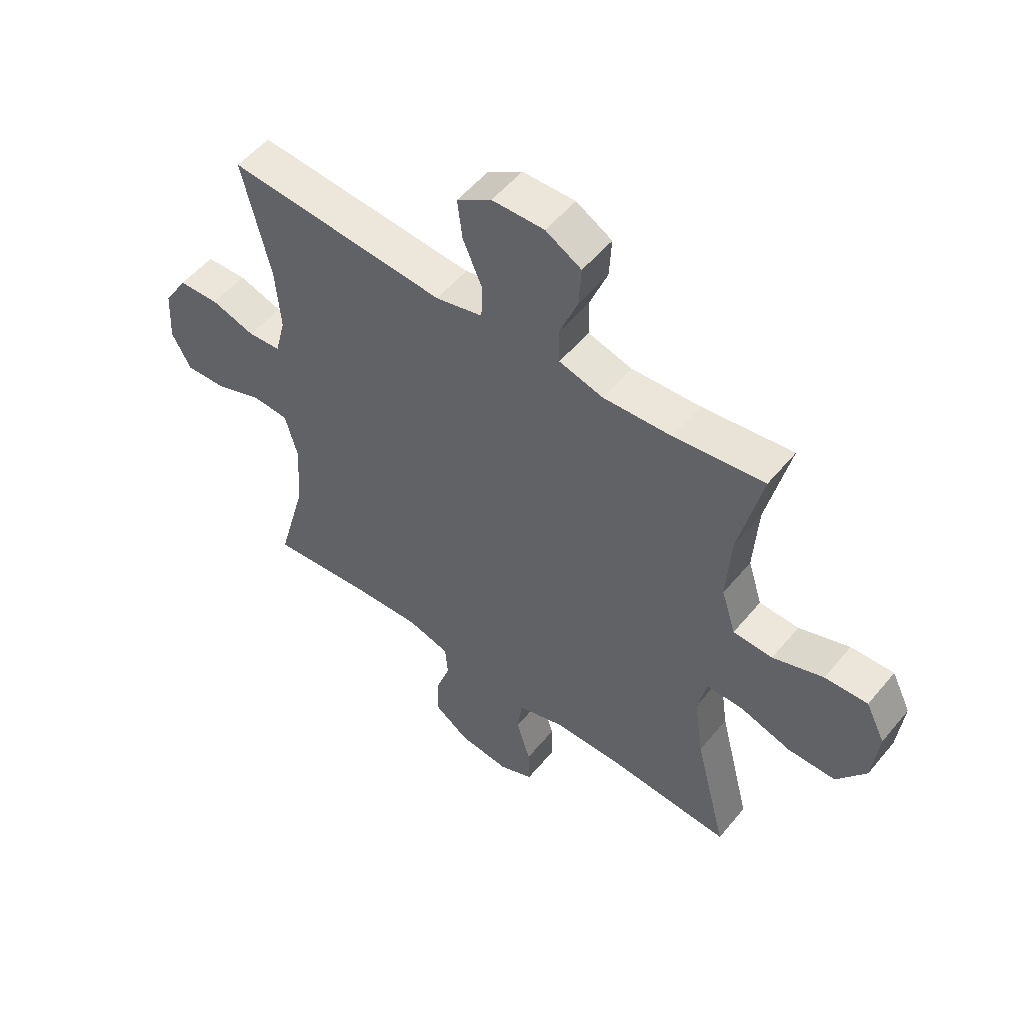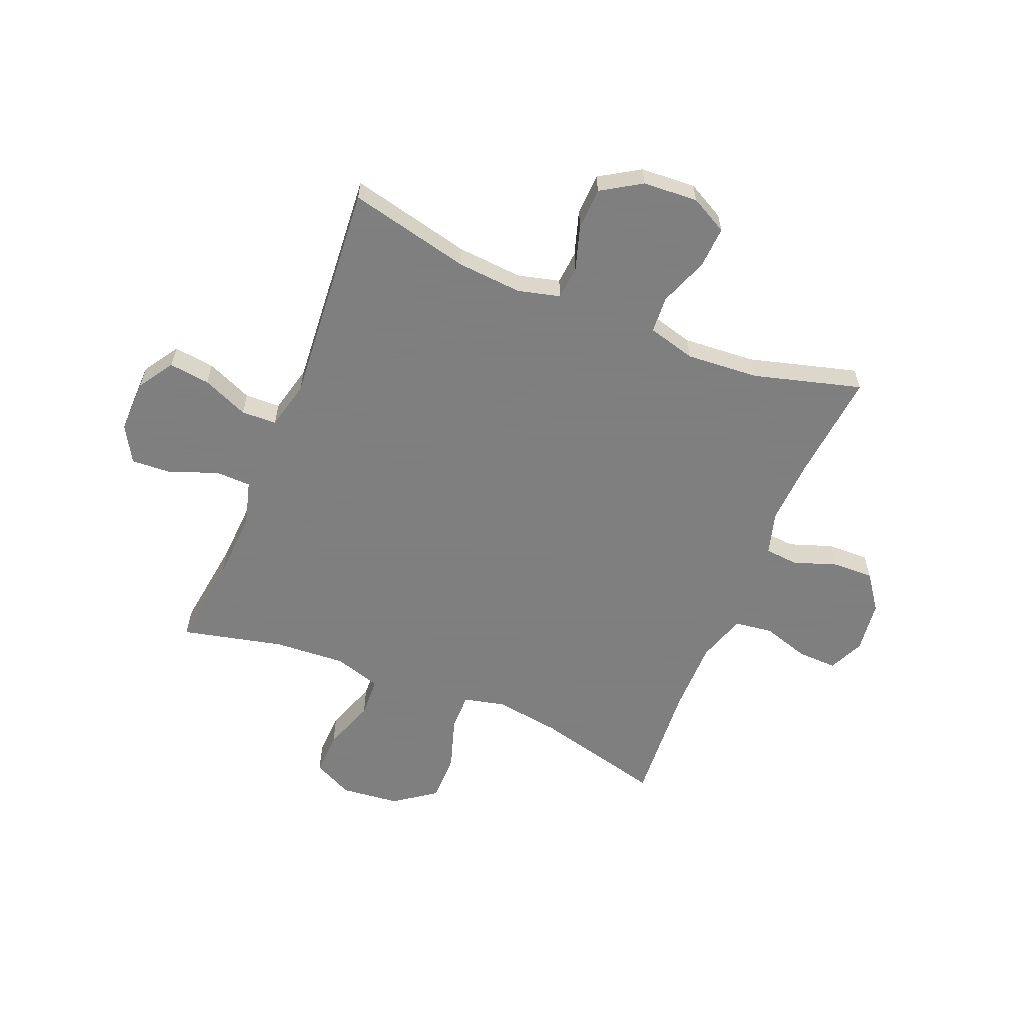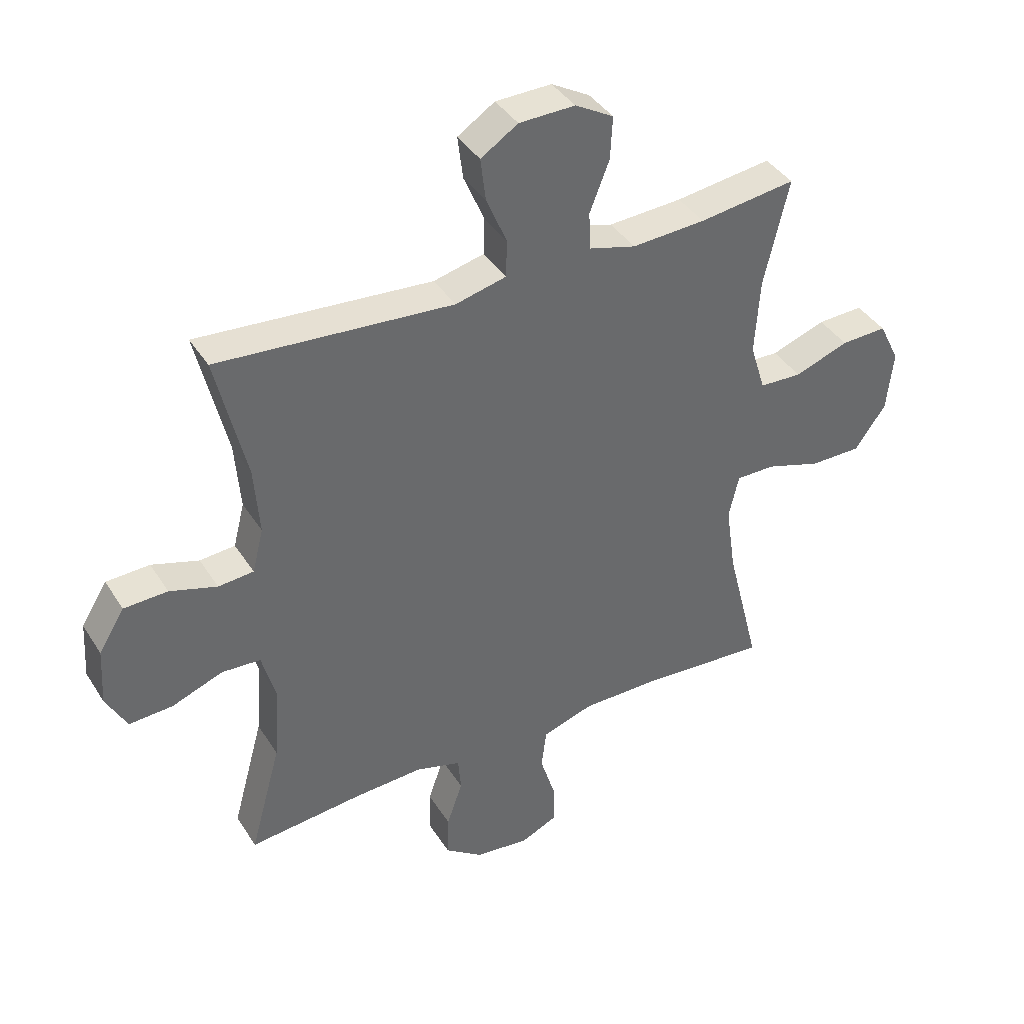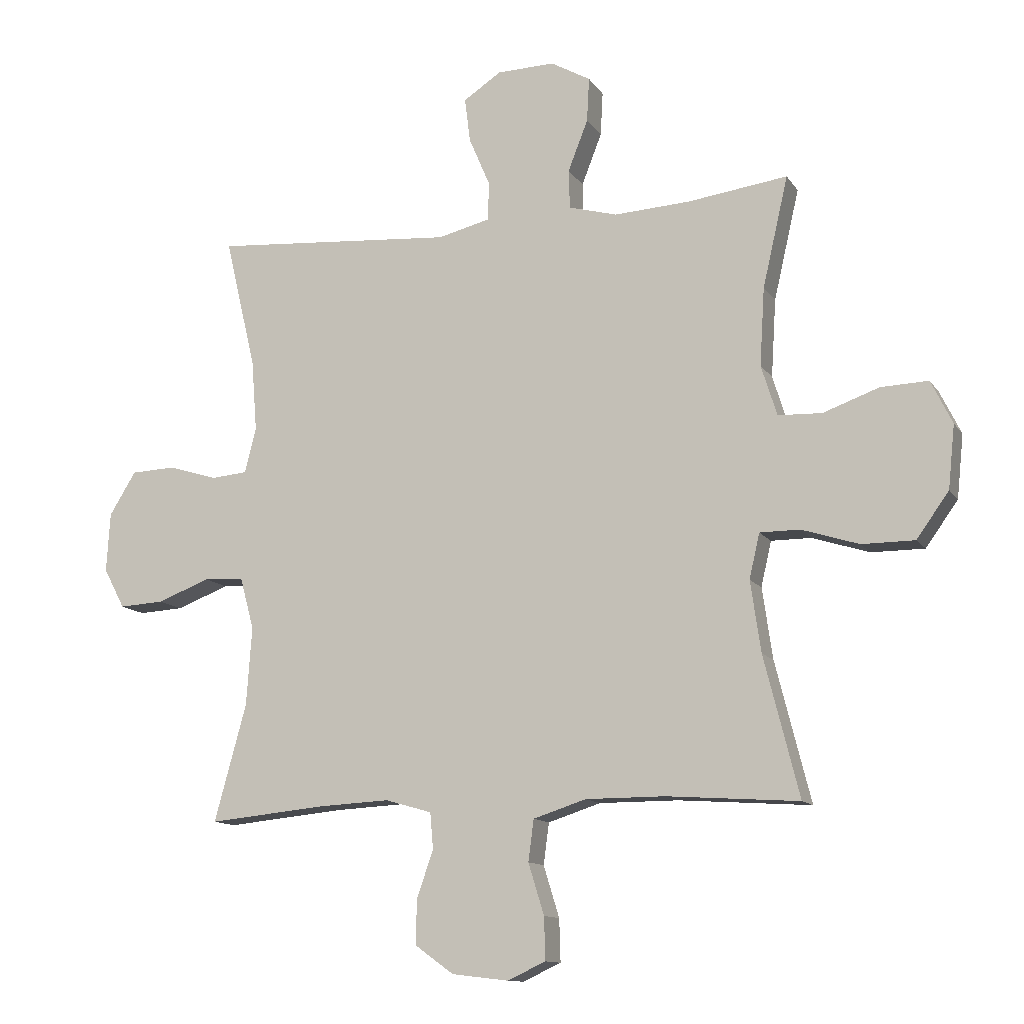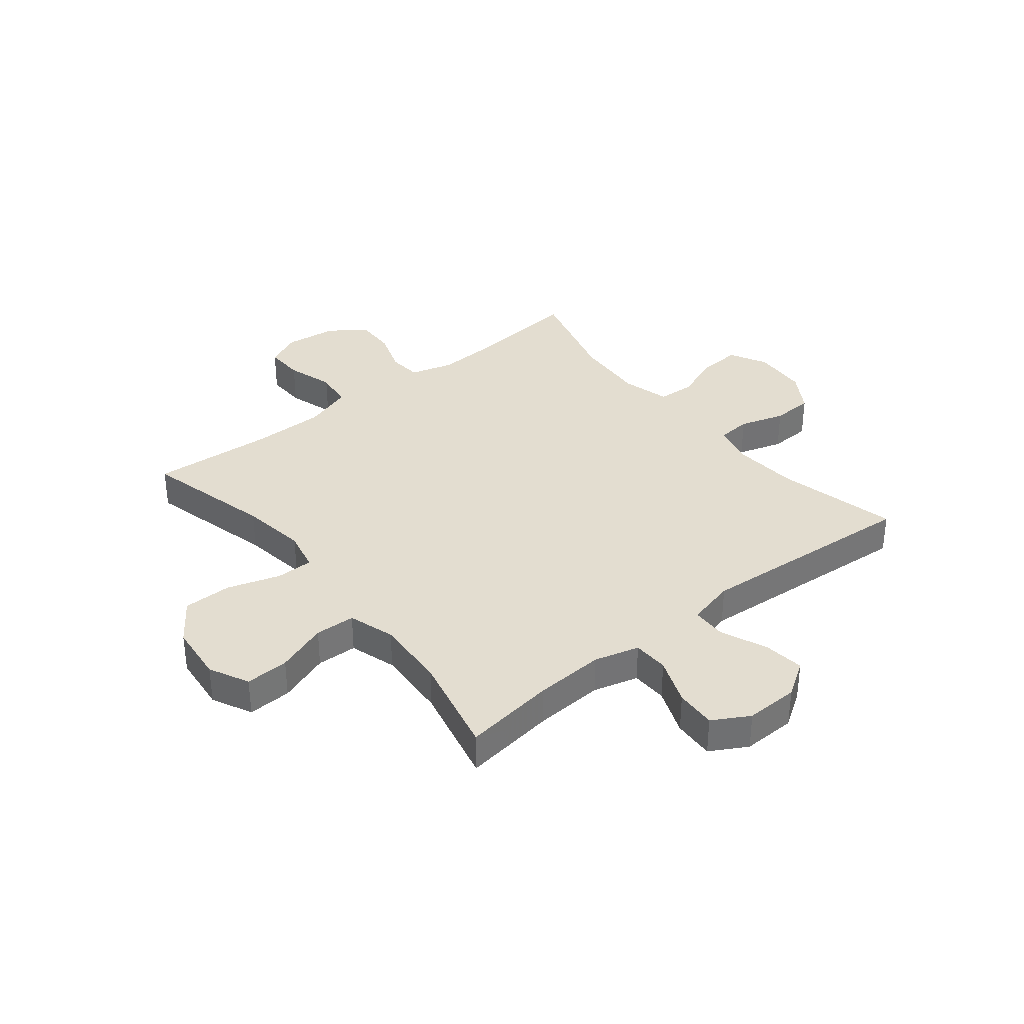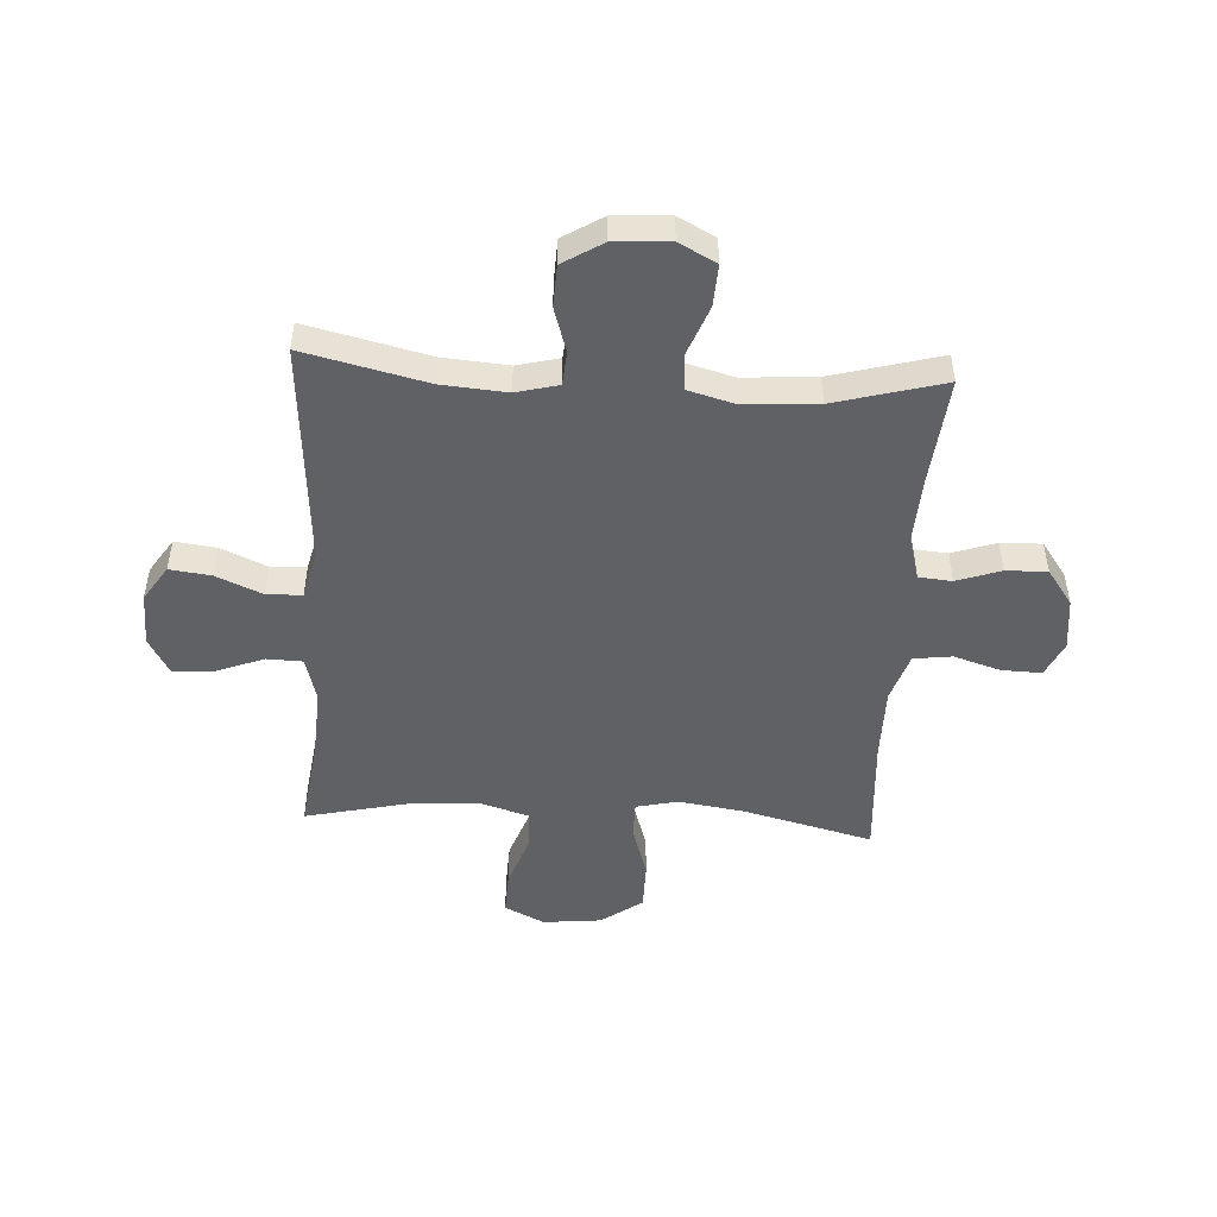
<metadata>
{"format":"obj","ext":"obj","renderer":"f3d","projection":"perspective","resolution":1024,"background":"white","views":[{"elev":53.2,"azim":-141.5,"up":"+Z"},{"elev":-59.9,"azim":67.8,"up":"+Y"},{"elev":39.7,"azim":150.8,"up":"+Z"},{"elev":-12.1,"azim":-159.1,"up":"+Z"},{"elev":35.5,"azim":-38.8,"up":"+Y"},{"elev":-48.8,"azim":86.6,"up":"+Y"}]}
</metadata>
<code>
v -0.5 0.07 0.5
v -0.336 0.07 0.478
v -0.211 0.07 0.471
v -0.131 0.07 0.493
v -0.129 0.07 0.557
v -0.162 0.07 0.641
v -0.166 0.07 0.714
v -0.101 0.07 0.751
v -0.006 0.07 0.749
v 0.057 0.07 0.708
v 0.048 0.07 0.635
v 0.013 0.07 0.553
v 0.015 0.07 0.49
v 0.101 0.07 0.469
v 0.5 0.07 0.5
v 0.449 0.07 0.283
v 0.44 0.07 0.167
v 0.459 0.07 0.092
v 0.519 0.07 0.087
v 0.599 0.07 0.112
v 0.673 0.07 0.109
v 0.717 0.07 0.038
v 0.723 0.07 -0.06
v 0.688 0.07 -0.126
v 0.614 0.07 -0.122
v 0.527 0.07 -0.089
v 0.461 0.07 -0.093
v 0.438 0.07 -0.178
v 0.447 0.07 -0.307
v 0.5 0.07 -0.5
v 0.307 0.07 -0.481
v 0.189 0.07 -0.475
v 0.112 0.07 -0.497
v 0.107 0.07 -0.556
v 0.134 0.07 -0.634
v 0.136 0.07 -0.707
v 0.072 0.07 -0.753
v -0.021 0.07 -0.764
v -0.084 0.07 -0.735
v -0.082 0.07 -0.665
v -0.056 0.07 -0.581
v -0.065 0.07 -0.513
v -0.152 0.07 -0.485
v -0.282 0.07 -0.485
v -0.5 0.07 -0.5
v -0.442 0.07 -0.27
v -0.425 0.07 -0.153
v -0.442 0.07 -0.079
v -0.508 0.07 -0.079
v -0.602 0.07 -0.109
v -0.689 0.07 -0.109
v -0.742 0.07 -0.035
v -0.753 0.07 0.069
v -0.718 0.07 0.14
v -0.64 0.07 0.137
v -0.548 0.07 0.104
v -0.476 0.07 0.107
v -0.45 0.07 0.19
v -0.458 0.07 0.318
v -0.5 0 0.5
v -0.336 0 0.478
v -0.211 0 0.471
v -0.131 0 0.493
v -0.129 0 0.557
v -0.162 0 0.641
v -0.166 0 0.714
v -0.101 0 0.751
v -0.006 0 0.749
v 0.057 0 0.708
v 0.048 0 0.635
v 0.013 0 0.553
v 0.015 0 0.49
v 0.101 0 0.469
v 0.5 0 0.5
v 0.449 0 0.283
v 0.44 0 0.167
v 0.459 0 0.092
v 0.519 0 0.087
v 0.599 0 0.112
v 0.673 0 0.109
v 0.717 0 0.038
v 0.723 0 -0.06
v 0.688 0 -0.126
v 0.614 0 -0.122
v 0.527 0 -0.089
v 0.461 0 -0.093
v 0.438 0 -0.178
v 0.447 0 -0.307
v 0.5 0 -0.5
v 0.307 0 -0.481
v 0.189 0 -0.475
v 0.112 0 -0.497
v 0.107 0 -0.556
v 0.134 0 -0.634
v 0.136 0 -0.707
v 0.072 0 -0.753
v -0.021 0 -0.764
v -0.084 0 -0.735
v -0.082 0 -0.665
v -0.056 0 -0.581
v -0.065 0 -0.513
v -0.152 0 -0.485
v -0.282 0 -0.485
v -0.5 0 -0.5
v -0.442 0 -0.27
v -0.425 0 -0.153
v -0.442 0 -0.079
v -0.508 0 -0.079
v -0.602 0 -0.109
v -0.689 0 -0.109
v -0.742 0 -0.035
v -0.753 0 0.069
v -0.718 0 0.14
v -0.64 0 0.137
v -0.548 0 0.104
v -0.476 0 0.107
v -0.45 0 0.19
v -0.458 0 0.318
f 54 55 56
f 53 54 56
f 52 53 56
f 51 52 56
f 50 51 56
f 49 50 56
f 48 49 56 57
f 47 48 57 58
f 44 45 46
f 43 44 46 47
f 47 58 59
f 43 47 59
f 42 43 59
f 39 40 41
f 38 39 41
f 37 38 41
f 36 37 41
f 35 36 41
f 34 35 41
f 33 34 41 42
f 29 30 31
f 28 29 31 32
f 59 1 2
f 42 59 2
f 33 42 2
f 32 33 2
f 28 32 2
f 27 28 2
f 24 25 26
f 23 24 26
f 22 23 26
f 21 22 26
f 20 21 26
f 19 20 26
f 14 15 16
f 13 14 16 17
f 10 11 12
f 9 10 12
f 8 9 12
f 7 8 12
f 6 7 12
f 5 6 12
f 4 5 12 13
f 13 17 18
f 4 13 18
f 3 4 18
f 18 19 26 27
f 2 3 18 27
f 115 114 113
f 115 113 112
f 115 112 111
f 115 111 110
f 115 110 109
f 115 109 108
f 116 115 108 107
f 117 116 107 106
f 105 104 103
f 106 105 103 102
f 118 117 106
f 118 106 102
f 118 102 101
f 100 99 98
f 100 98 97
f 100 97 96
f 100 96 95
f 100 95 94
f 100 94 93
f 101 100 93 92
f 90 89 88
f 91 90 88 87
f 61 60 118
f 61 118 101
f 61 101 92
f 61 92 91
f 61 91 87
f 61 87 86
f 85 84 83
f 85 83 82
f 85 82 81
f 85 81 80
f 85 80 79
f 85 79 78
f 75 74 73
f 76 75 73 72
f 71 70 69
f 71 69 68
f 71 68 67
f 71 67 66
f 71 66 65
f 71 65 64
f 72 71 64 63
f 77 76 72
f 77 72 63
f 77 63 62
f 86 85 78 77
f 86 77 62 61
f 1 60 61 2
f 2 61 62 3
f 3 62 63 4
f 4 63 64 5
f 5 64 65 6
f 6 65 66 7
f 7 66 67 8
f 8 67 68 9
f 9 68 69 10
f 10 69 70 11
f 11 70 71 12
f 12 71 72 13
f 13 72 73 14
f 14 73 74 15
f 15 74 75 16
f 16 75 76 17
f 17 76 77 18
f 18 77 78 19
f 19 78 79 20
f 20 79 80 21
f 21 80 81 22
f 22 81 82 23
f 23 82 83 24
f 24 83 84 25
f 25 84 85 26
f 26 85 86 27
f 27 86 87 28
f 28 87 88 29
f 29 88 89 30
f 30 89 90 31
f 31 90 91 32
f 32 91 92 33
f 33 92 93 34
f 34 93 94 35
f 35 94 95 36
f 36 95 96 37
f 37 96 97 38
f 38 97 98 39
f 39 98 99 40
f 40 99 100 41
f 41 100 101 42
f 42 101 102 43
f 43 102 103 44
f 44 103 104 45
f 45 104 105 46
f 46 105 106 47
f 47 106 107 48
f 48 107 108 49
f 49 108 109 50
f 50 109 110 51
f 51 110 111 52
f 52 111 112 53
f 53 112 113 54
f 54 113 114 55
f 55 114 115 56
f 56 115 116 57
f 57 116 117 58
f 58 117 118 59
f 59 118 60 1

</code>
